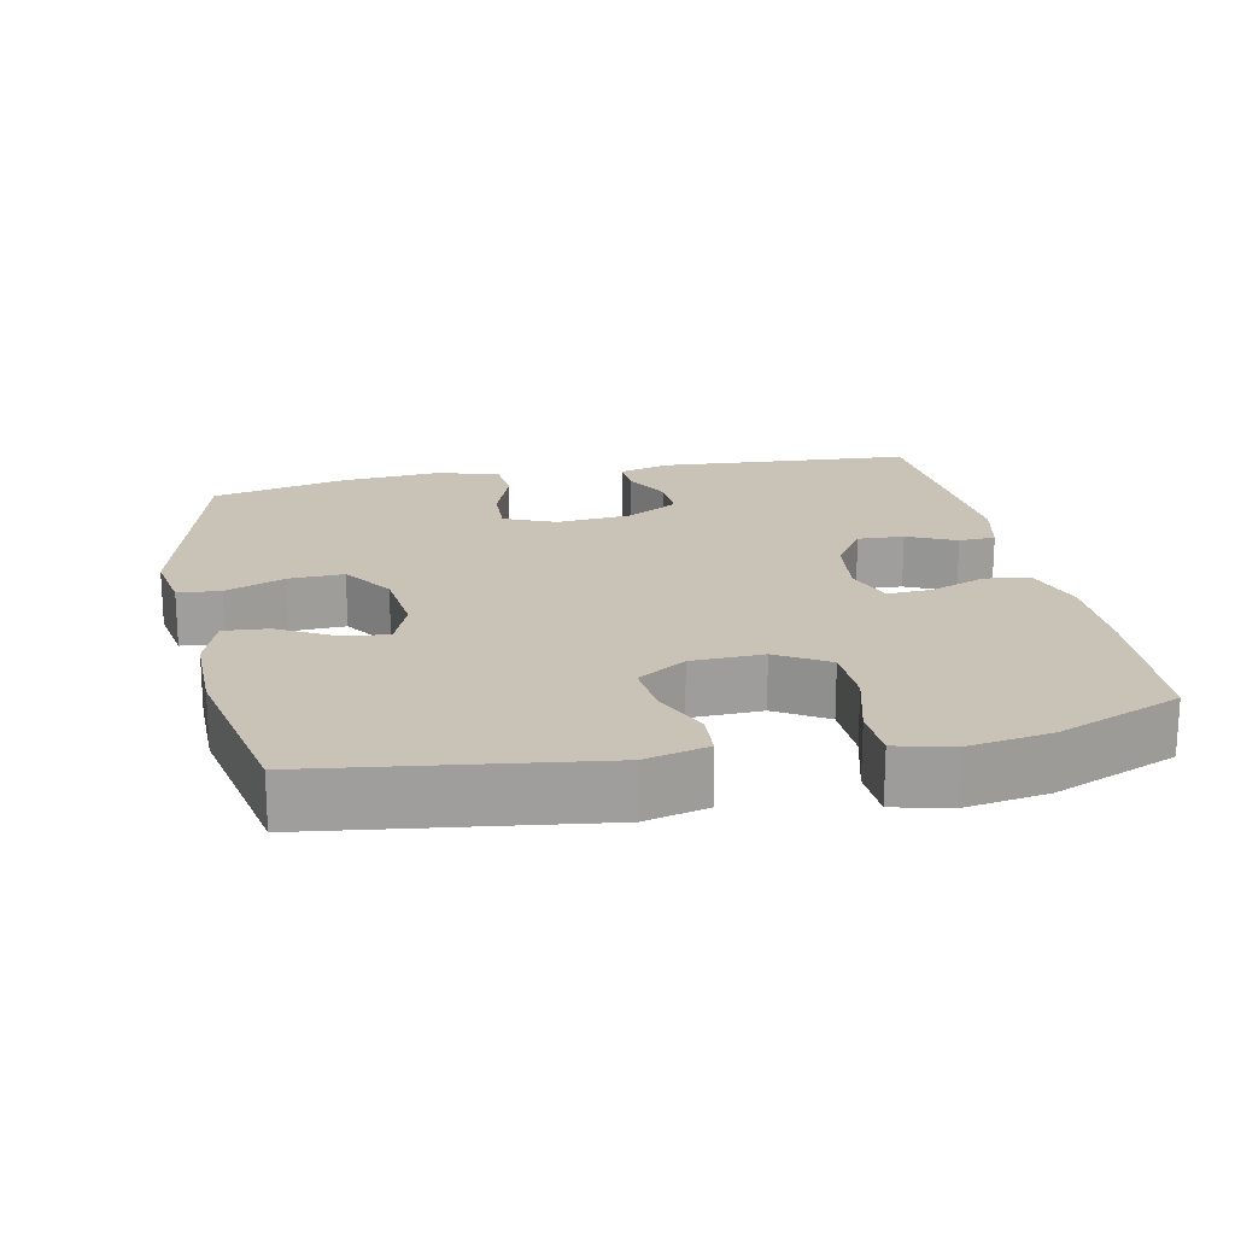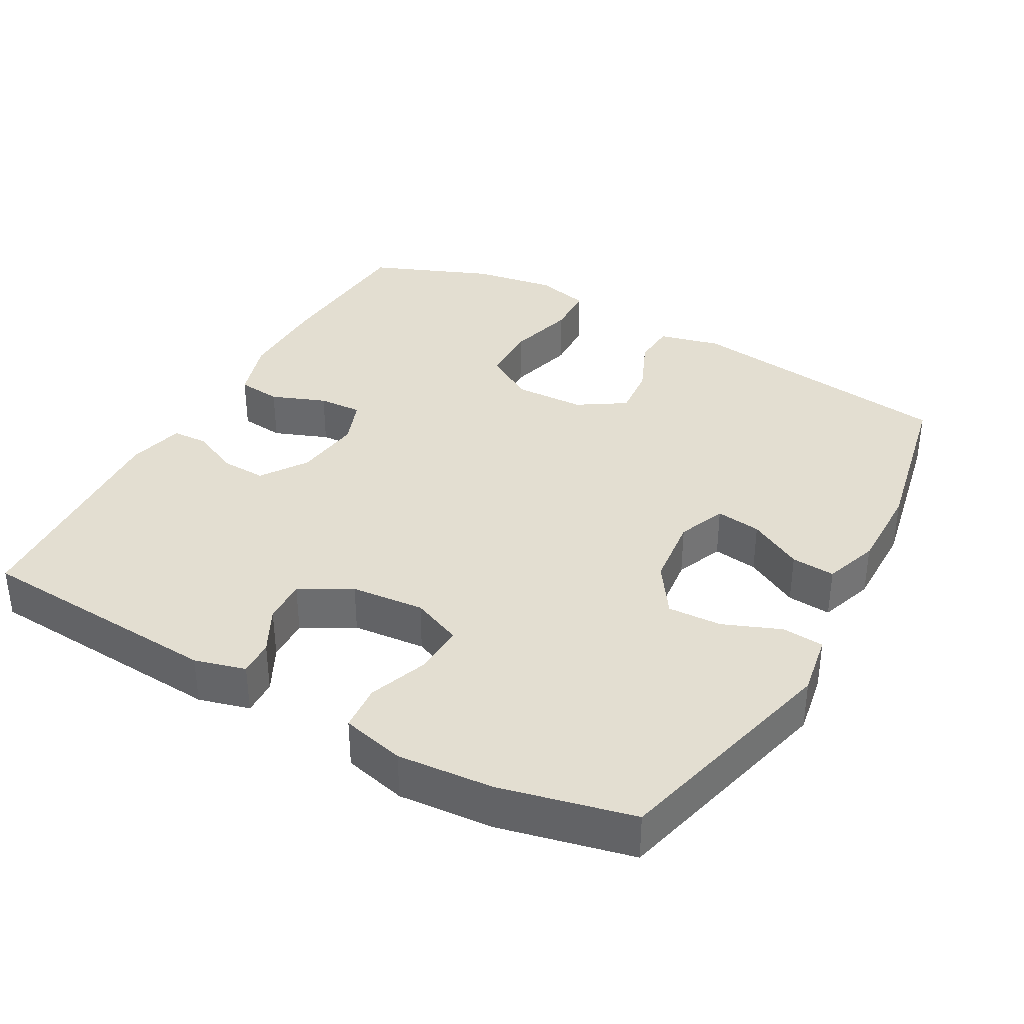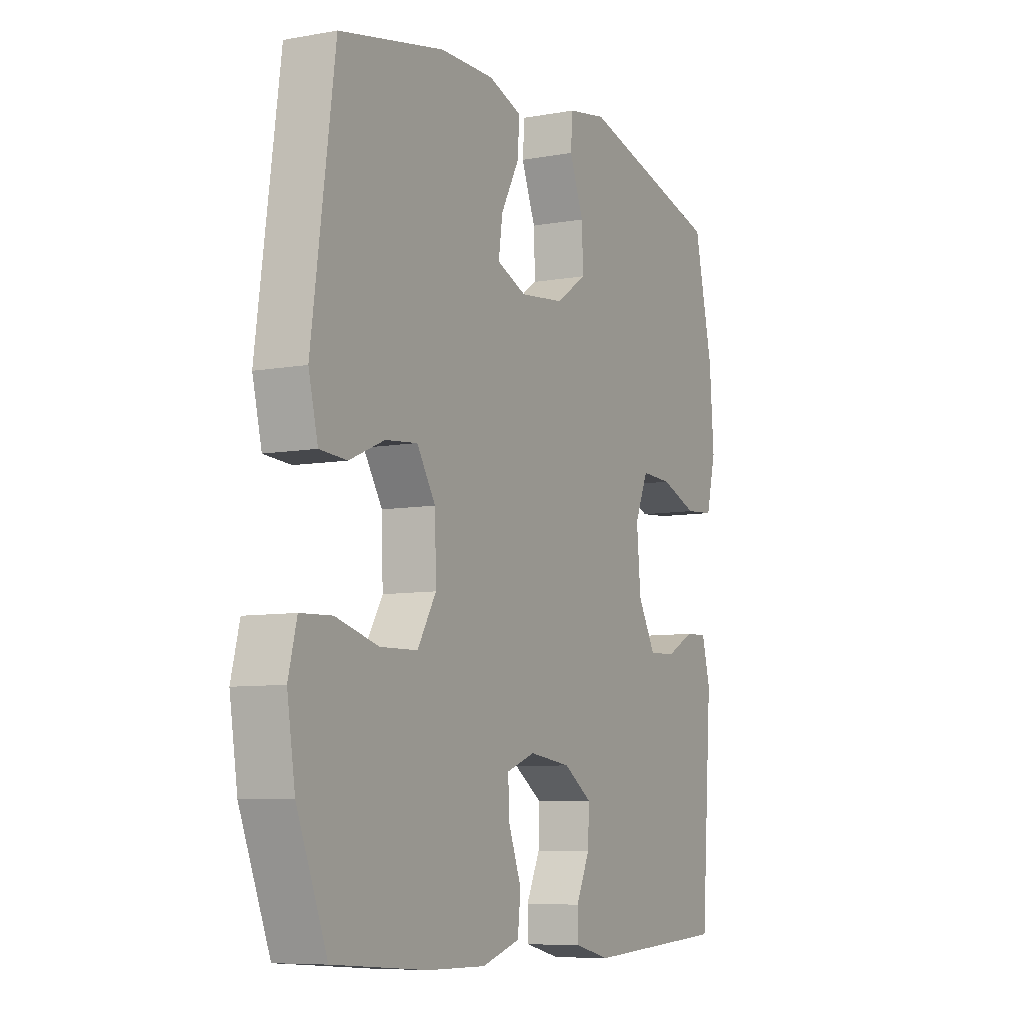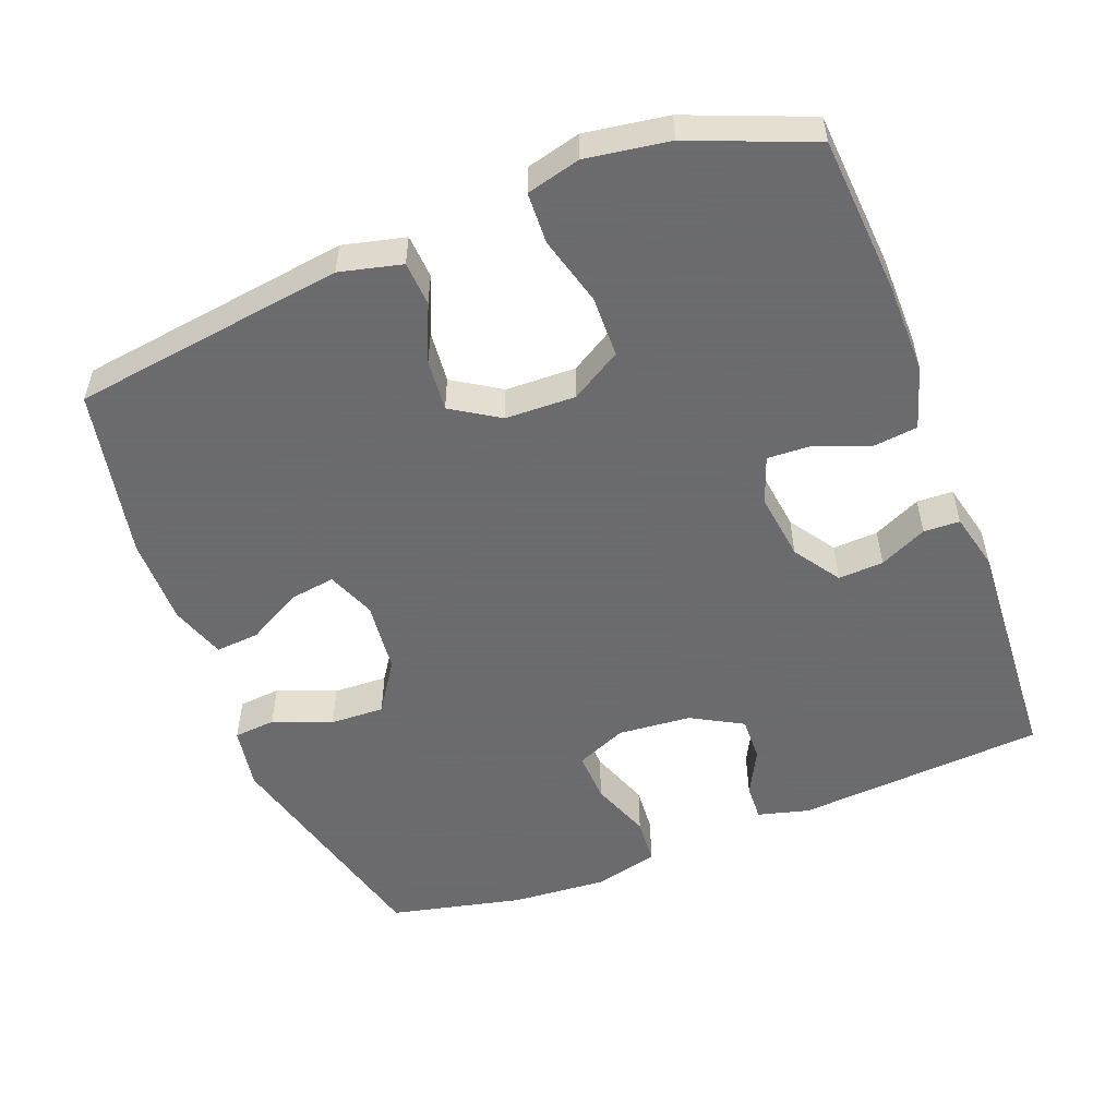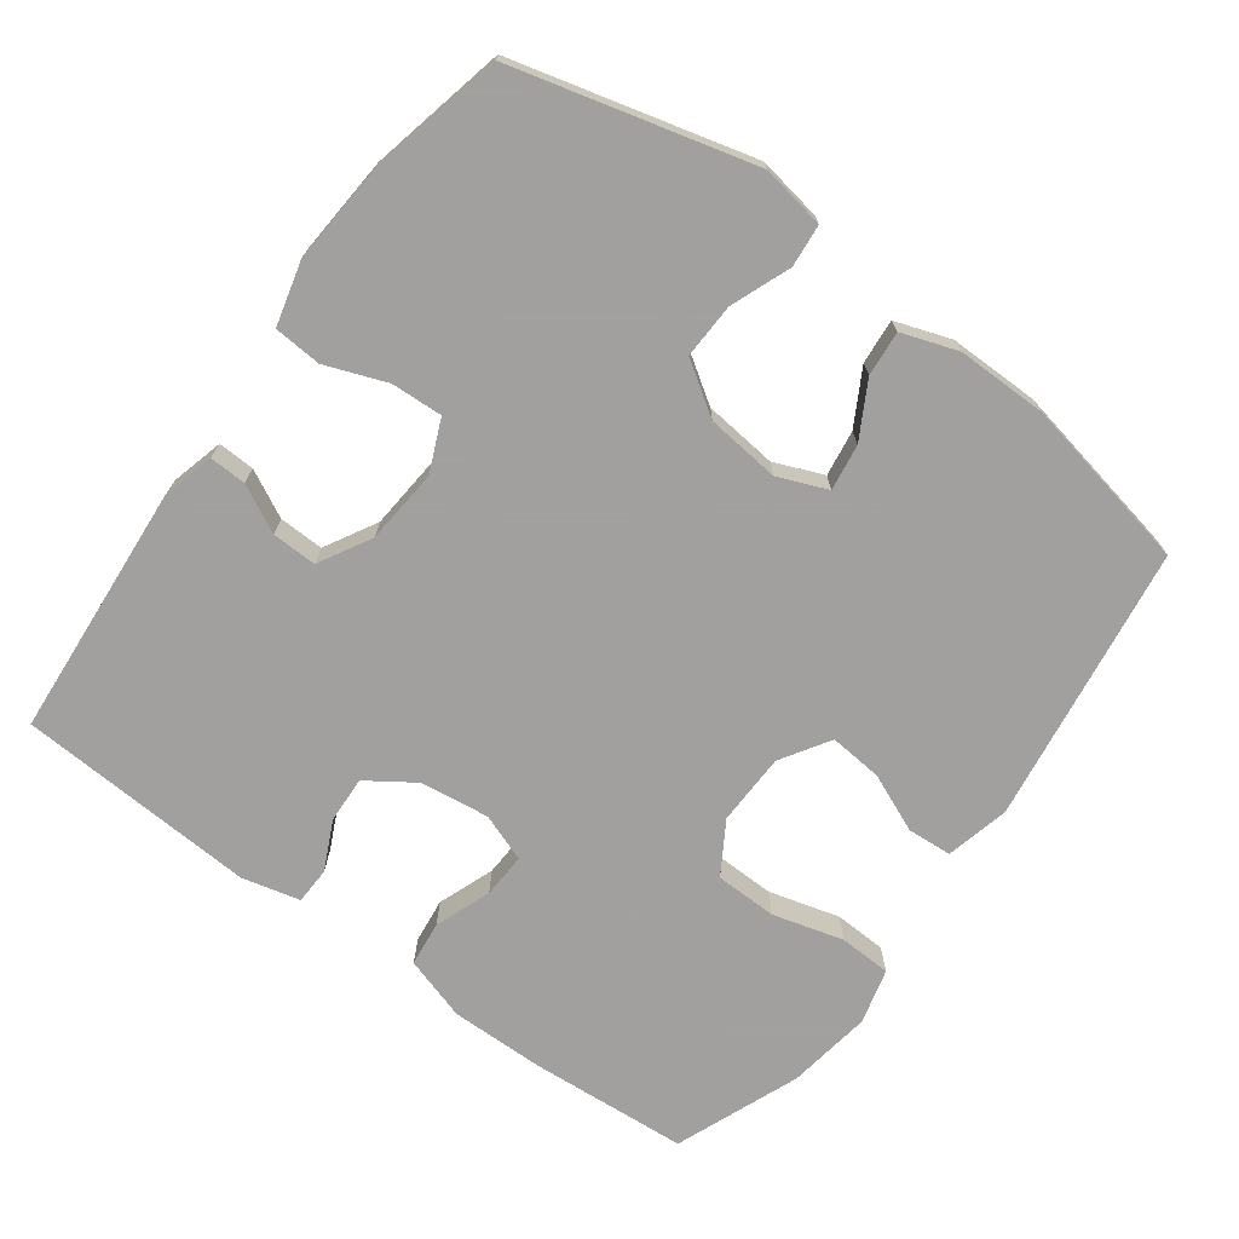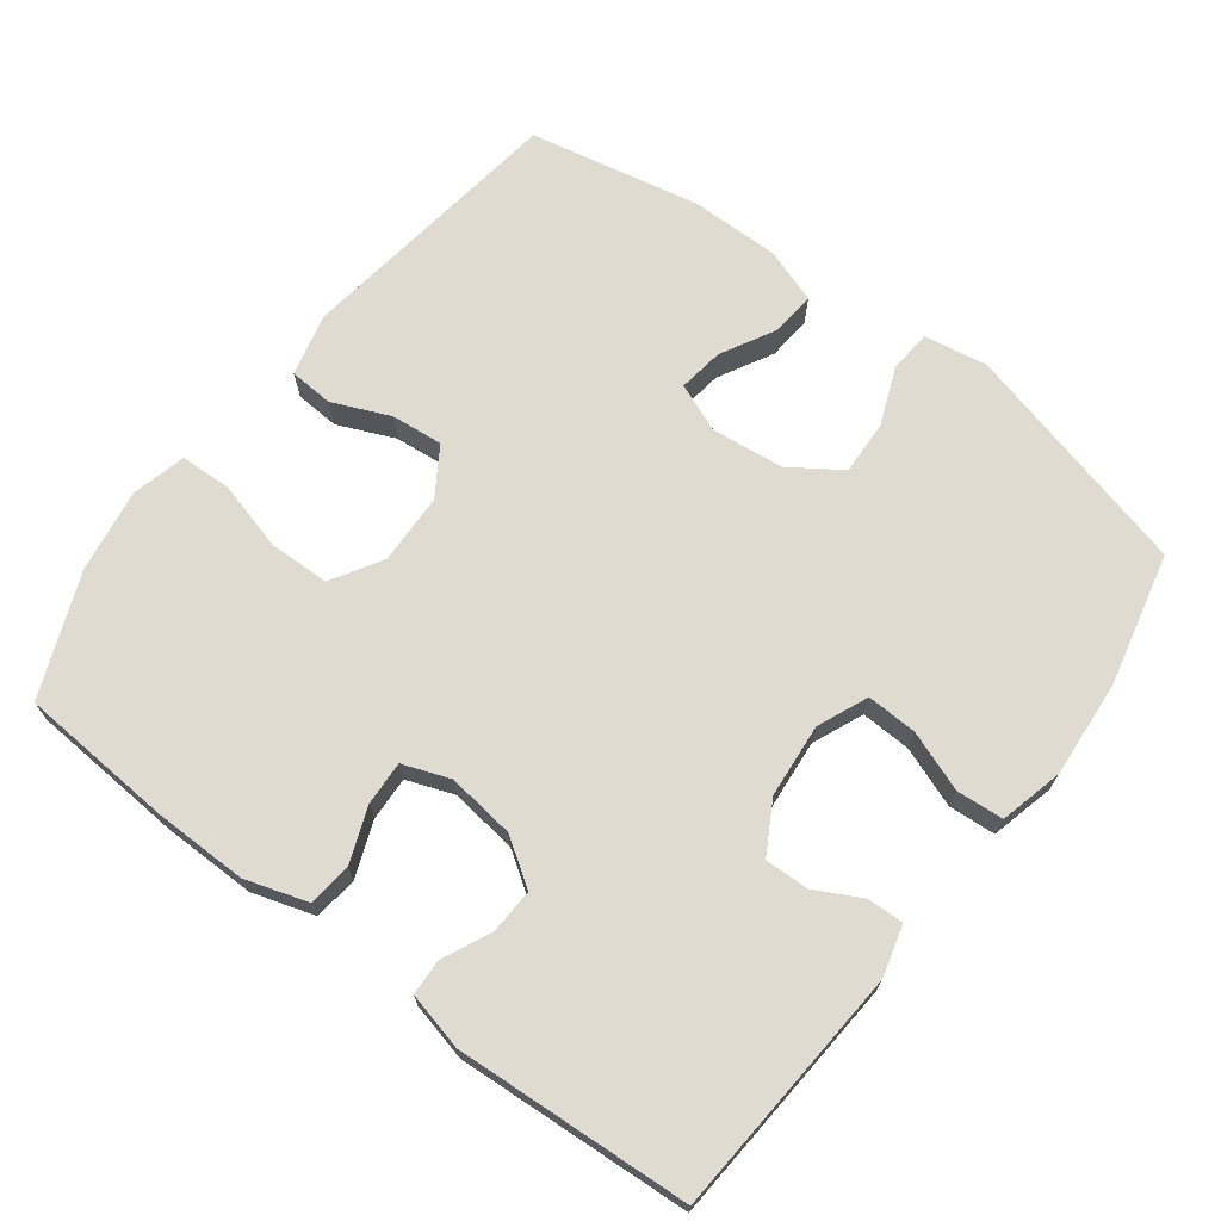
<metadata>
{"format":"obj","ext":"obj","renderer":"f3d","projection":"perspective","resolution":1024,"background":"white","views":[{"elev":19.4,"azim":78.3,"up":"+Y"},{"elev":36.2,"azim":-61.0,"up":"+Y"},{"elev":-7.7,"azim":117.2,"up":"+Z"},{"elev":-53.5,"azim":111.2,"up":"+Y"},{"elev":-71.9,"azim":-36.1,"up":"+Y"},{"elev":69.9,"azim":-142.9,"up":"+Y"}]}
</metadata>
<code>
v 0.5 0.07 0.5
v 0.552 0.07 0.121
v 0.531 0.07 0.035
v 0.47 0.07 0.031
v 0.391 0.07 0.065
v 0.319 0.07 0.072
v 0.277 0.07 0.006
v 0.274 0.07 -0.092
v 0.316 0.07 -0.162
v 0.4 0.07 -0.164
v 0.496 0.07 -0.138
v 0.567 0.07 -0.141
v 0.586 0.07 -0.216
v 0.568 0.07 -0.331
v 0.5 0.07 -0.5
v 0.285 0.07 -0.515
v 0.156 0.07 -0.516
v 0.07 0.07 -0.489
v 0.063 0.07 -0.428
v 0.092 0.07 -0.352
v 0.095 0.07 -0.291
v 0.03 0.07 -0.267
v -0.064 0.07 -0.279
v -0.128 0.07 -0.322
v -0.125 0.07 -0.385
v -0.094 0.07 -0.451
v -0.096 0.07 -0.501
v -0.175 0.07 -0.52
v -0.5 0.07 -0.5
v -0.525 0.07 -0.154
v -0.506 0.07 -0.083
v -0.456 0.07 -0.085
v -0.392 0.07 -0.118
v -0.331 0.07 -0.12
v -0.291 0.07 -0.049
v -0.282 0.07 0.053
v -0.312 0.07 0.123
v -0.382 0.07 0.12
v -0.465 0.07 0.089
v -0.53 0.07 0.094
v -0.552 0.07 0.182
v -0.542 0.07 0.315
v -0.5 0.07 0.5
v -0.174 0.07 0.584
v -0.087 0.07 0.569
v -0.082 0.07 0.511
v -0.114 0.07 0.43
v -0.117 0.07 0.355
v -0.047 0.07 0.308
v 0.053 0.07 0.297
v 0.12 0.07 0.324
v 0.111 0.07 0.387
v 0.07 0.07 0.462
v 0.065 0.07 0.523
v 0.141 0.07 0.549
v 0.264 0.07 0.548
v 0.5 0 0.5
v 0.552 0 0.121
v 0.531 0 0.035
v 0.47 0 0.031
v 0.391 0 0.065
v 0.319 0 0.072
v 0.277 0 0.006
v 0.274 0 -0.092
v 0.316 0 -0.162
v 0.4 0 -0.164
v 0.496 0 -0.138
v 0.567 0 -0.141
v 0.586 0 -0.216
v 0.568 0 -0.331
v 0.5 0 -0.5
v 0.285 0 -0.515
v 0.156 0 -0.516
v 0.07 0 -0.489
v 0.063 0 -0.428
v 0.092 0 -0.352
v 0.095 0 -0.291
v 0.03 0 -0.267
v -0.064 0 -0.279
v -0.128 0 -0.322
v -0.125 0 -0.385
v -0.094 0 -0.451
v -0.096 0 -0.501
v -0.175 0 -0.52
v -0.5 0 -0.5
v -0.525 0 -0.154
v -0.506 0 -0.083
v -0.456 0 -0.085
v -0.392 0 -0.118
v -0.331 0 -0.12
v -0.291 0 -0.049
v -0.282 0 0.053
v -0.312 0 0.123
v -0.382 0 0.12
v -0.465 0 0.089
v -0.53 0 0.094
v -0.552 0 0.182
v -0.542 0 0.315
v -0.5 0 0.5
v -0.174 0 0.584
v -0.087 0 0.569
v -0.082 0 0.511
v -0.114 0 0.43
v -0.117 0 0.355
v -0.047 0 0.308
v 0.053 0 0.297
v 0.12 0 0.324
v 0.111 0 0.387
v 0.07 0 0.462
v 0.065 0 0.523
v 0.141 0 0.549
v 0.264 0 0.548
f 3 4 5
f 2 3 5
f 1 2 5
f 56 1 5
f 55 56 5
f 54 55 5
f 53 54 5
f 52 53 5
f 51 52 5 6
f 50 51 6 7
f 49 50 7 8
f 48 49 8 9
f 45 46 47
f 44 45 47
f 43 44 47
f 42 43 47
f 41 42 47
f 40 41 47
f 39 40 47
f 38 39 47
f 37 38 47 48
f 36 37 48 9
f 31 32 33
f 30 31 33
f 29 30 33
f 28 29 33
f 27 28 33
f 26 27 33
f 25 26 33
f 24 25 33 34
f 23 24 34 35
f 18 19 20
f 17 18 20
f 16 17 20
f 15 16 20
f 14 15 20
f 13 14 20
f 12 13 20
f 11 12 20
f 10 11 20
f 9 10 20 21
f 35 36 9
f 23 35 9
f 22 23 9
f 9 21 22
f 61 60 59
f 61 59 58
f 61 58 57
f 61 57 112
f 61 112 111
f 61 111 110
f 61 110 109
f 61 109 108
f 62 61 108 107
f 63 62 107 106
f 64 63 106 105
f 65 64 105 104
f 103 102 101
f 103 101 100
f 103 100 99
f 103 99 98
f 103 98 97
f 103 97 96
f 103 96 95
f 103 95 94
f 104 103 94 93
f 65 104 93 92
f 89 88 87
f 89 87 86
f 89 86 85
f 89 85 84
f 89 84 83
f 89 83 82
f 89 82 81
f 90 89 81 80
f 91 90 80 79
f 76 75 74
f 76 74 73
f 76 73 72
f 76 72 71
f 76 71 70
f 76 70 69
f 76 69 68
f 76 68 67
f 76 67 66
f 77 76 66 65
f 65 92 91
f 65 91 79
f 65 79 78
f 78 77 65
f 1 57 58 2
f 2 58 59 3
f 3 59 60 4
f 4 60 61 5
f 5 61 62 6
f 6 62 63 7
f 7 63 64 8
f 8 64 65 9
f 9 65 66 10
f 10 66 67 11
f 11 67 68 12
f 12 68 69 13
f 13 69 70 14
f 14 70 71 15
f 15 71 72 16
f 16 72 73 17
f 17 73 74 18
f 18 74 75 19
f 19 75 76 20
f 20 76 77 21
f 21 77 78 22
f 22 78 79 23
f 23 79 80 24
f 24 80 81 25
f 25 81 82 26
f 26 82 83 27
f 27 83 84 28
f 28 84 85 29
f 29 85 86 30
f 30 86 87 31
f 31 87 88 32
f 32 88 89 33
f 33 89 90 34
f 34 90 91 35
f 35 91 92 36
f 36 92 93 37
f 37 93 94 38
f 38 94 95 39
f 39 95 96 40
f 40 96 97 41
f 41 97 98 42
f 42 98 99 43
f 43 99 100 44
f 44 100 101 45
f 45 101 102 46
f 46 102 103 47
f 47 103 104 48
f 48 104 105 49
f 49 105 106 50
f 50 106 107 51
f 51 107 108 52
f 52 108 109 53
f 53 109 110 54
f 54 110 111 55
f 55 111 112 56
f 56 112 57 1

</code>
